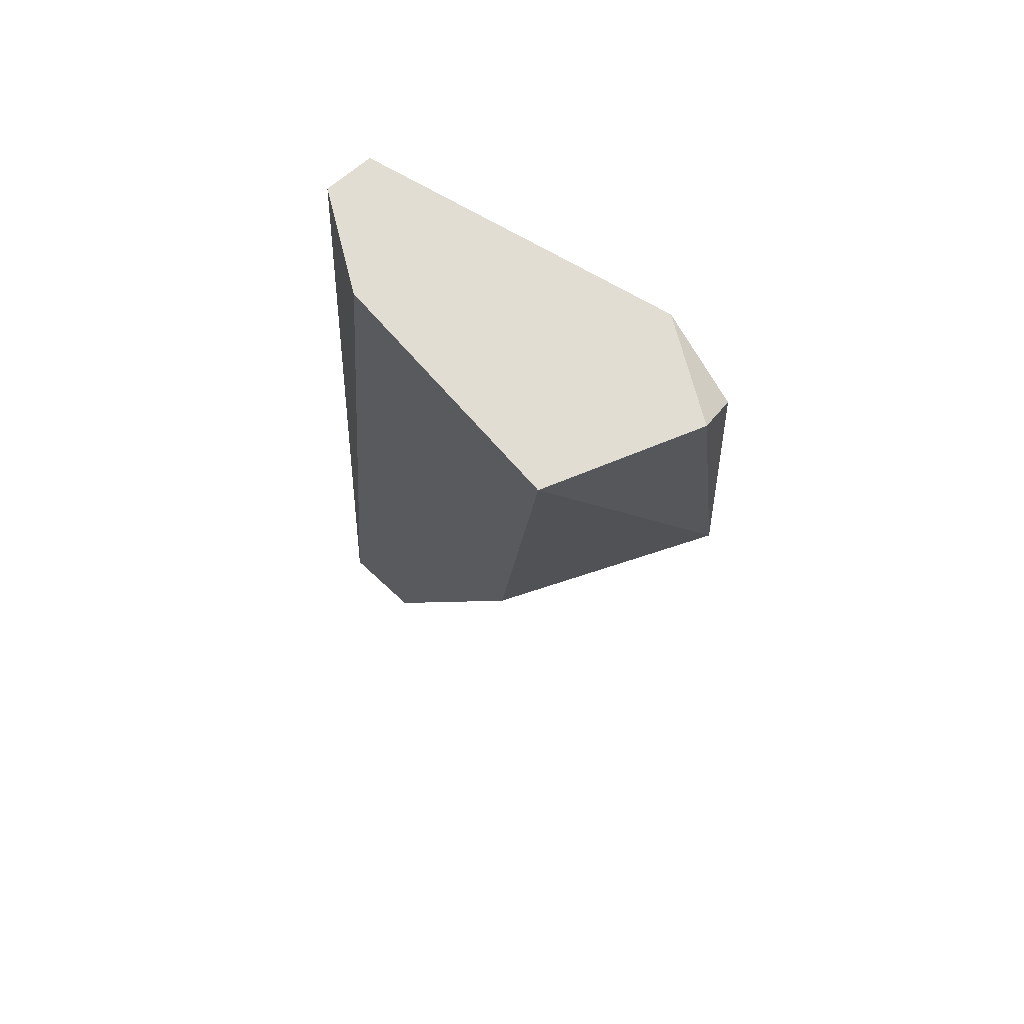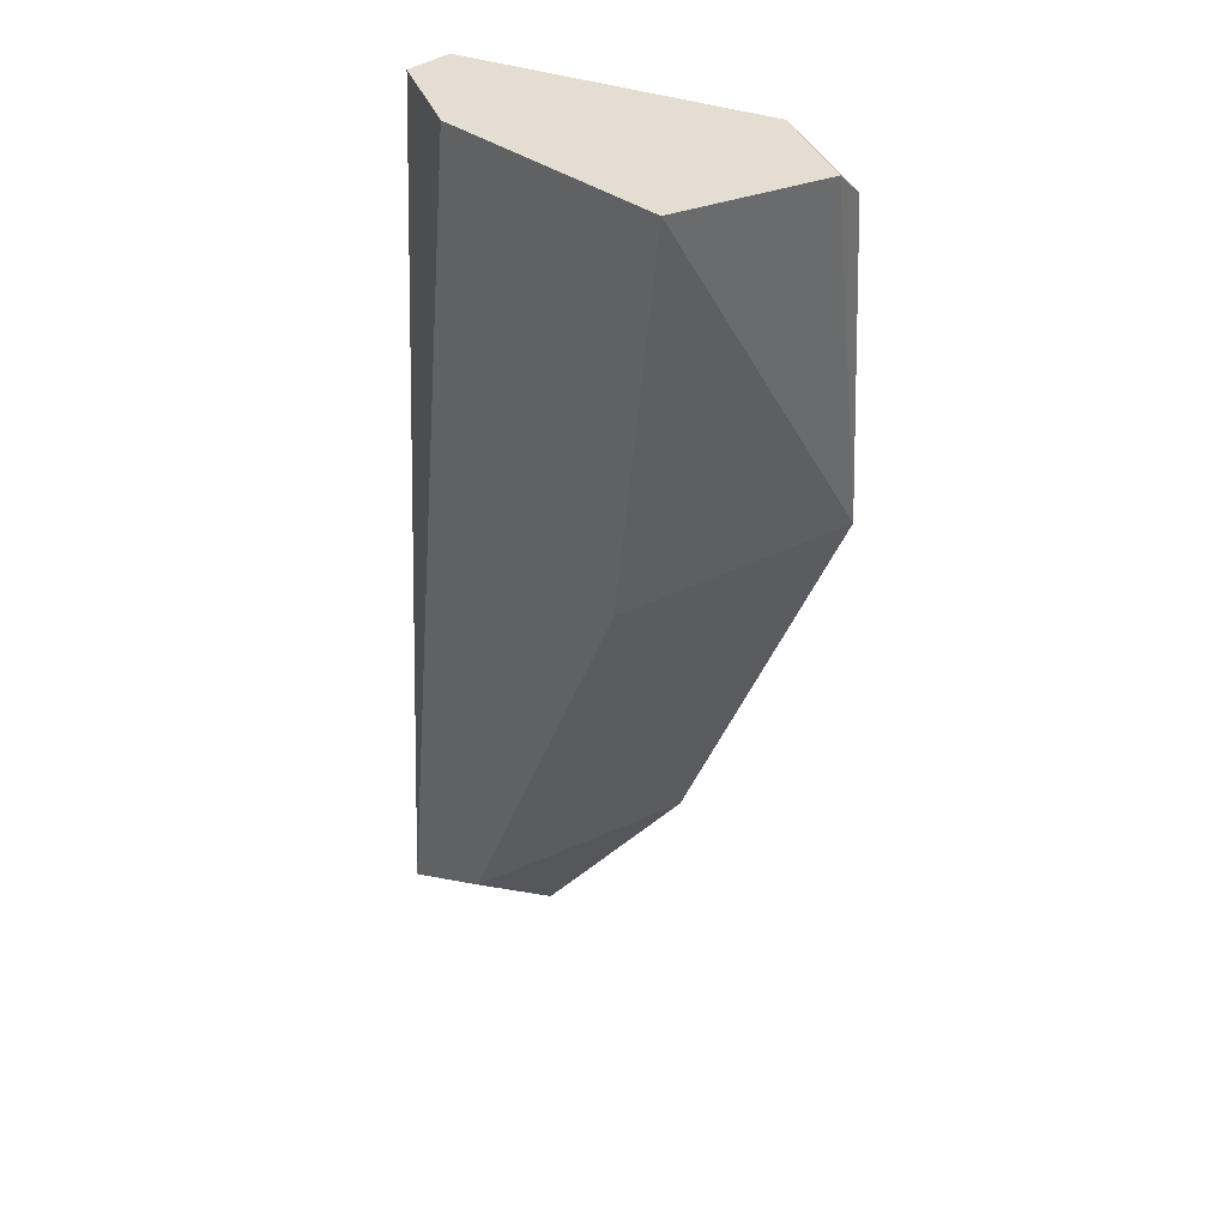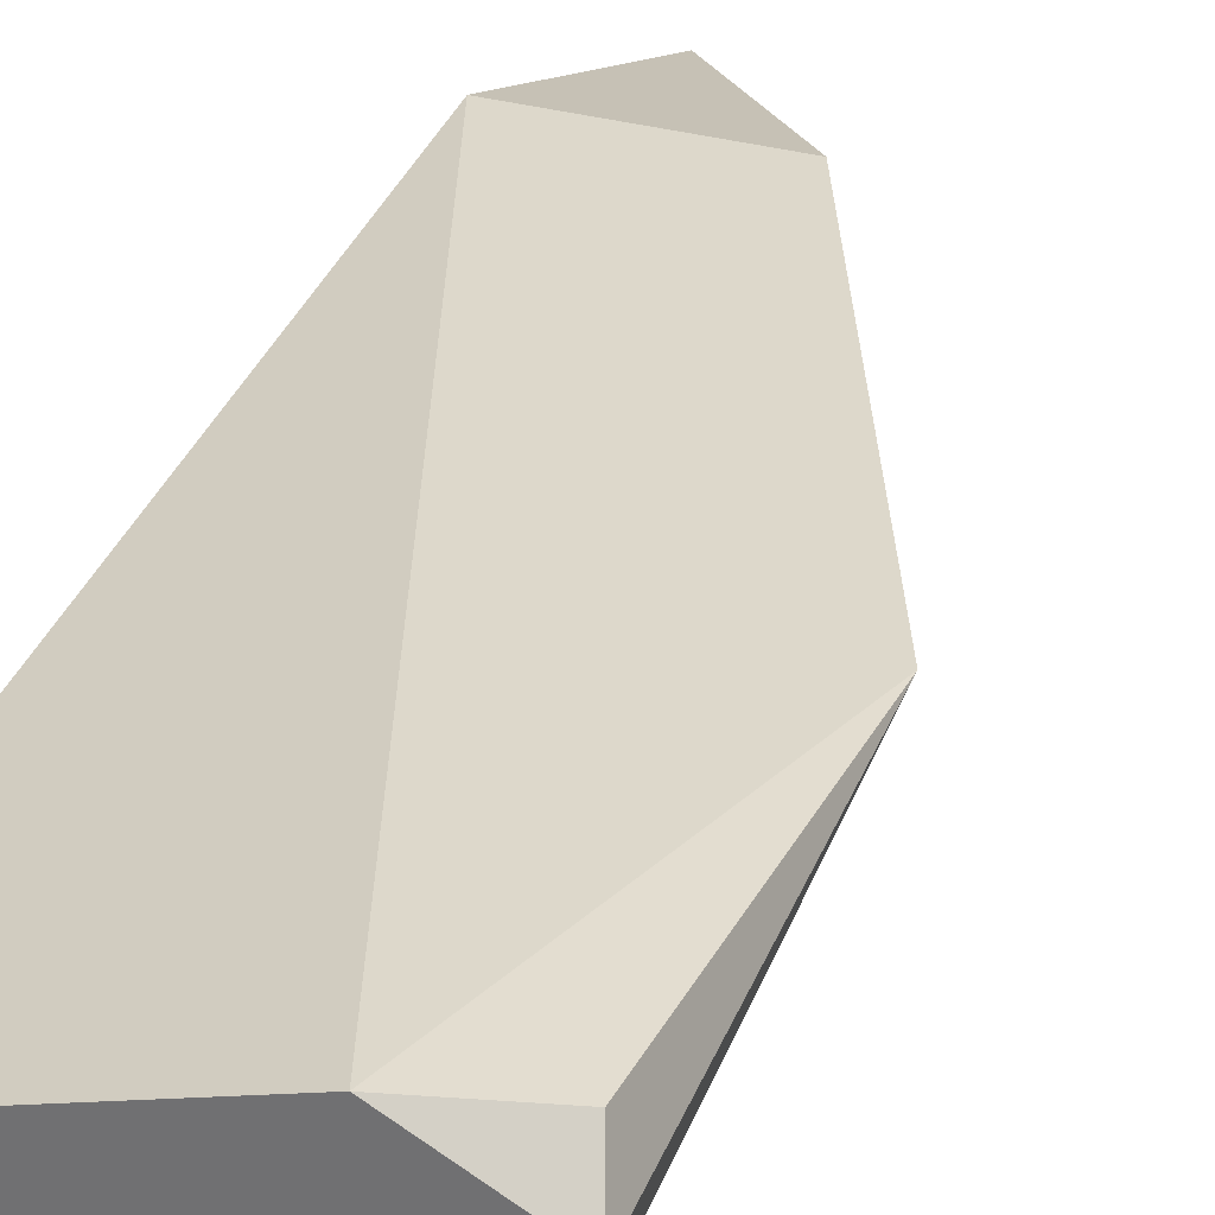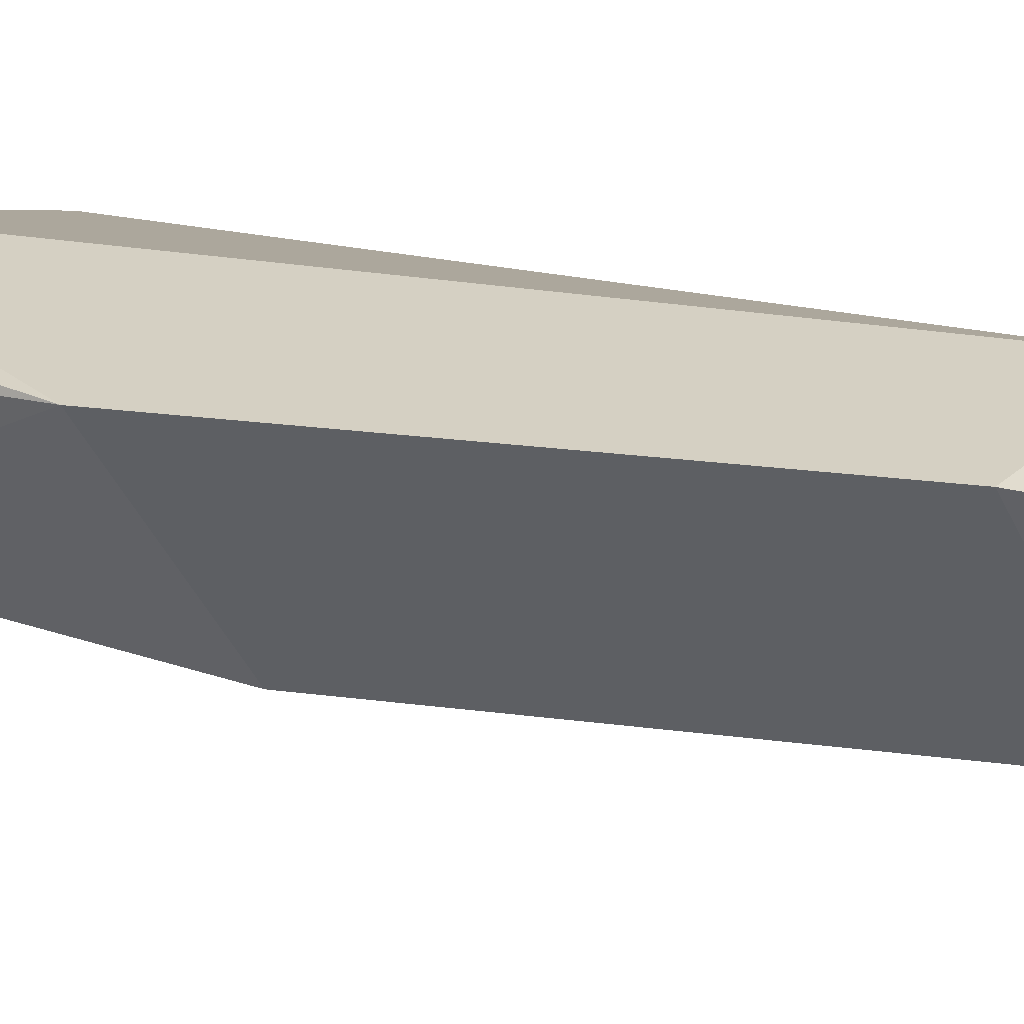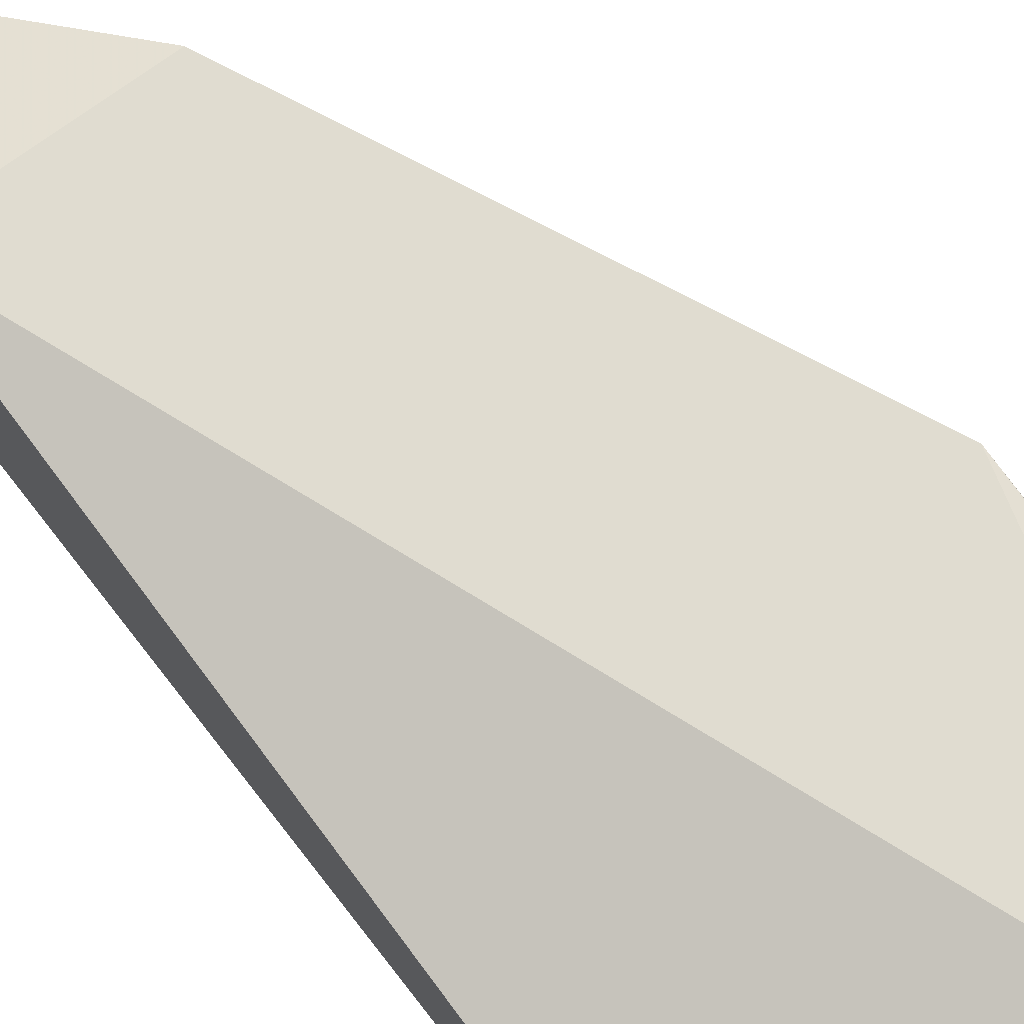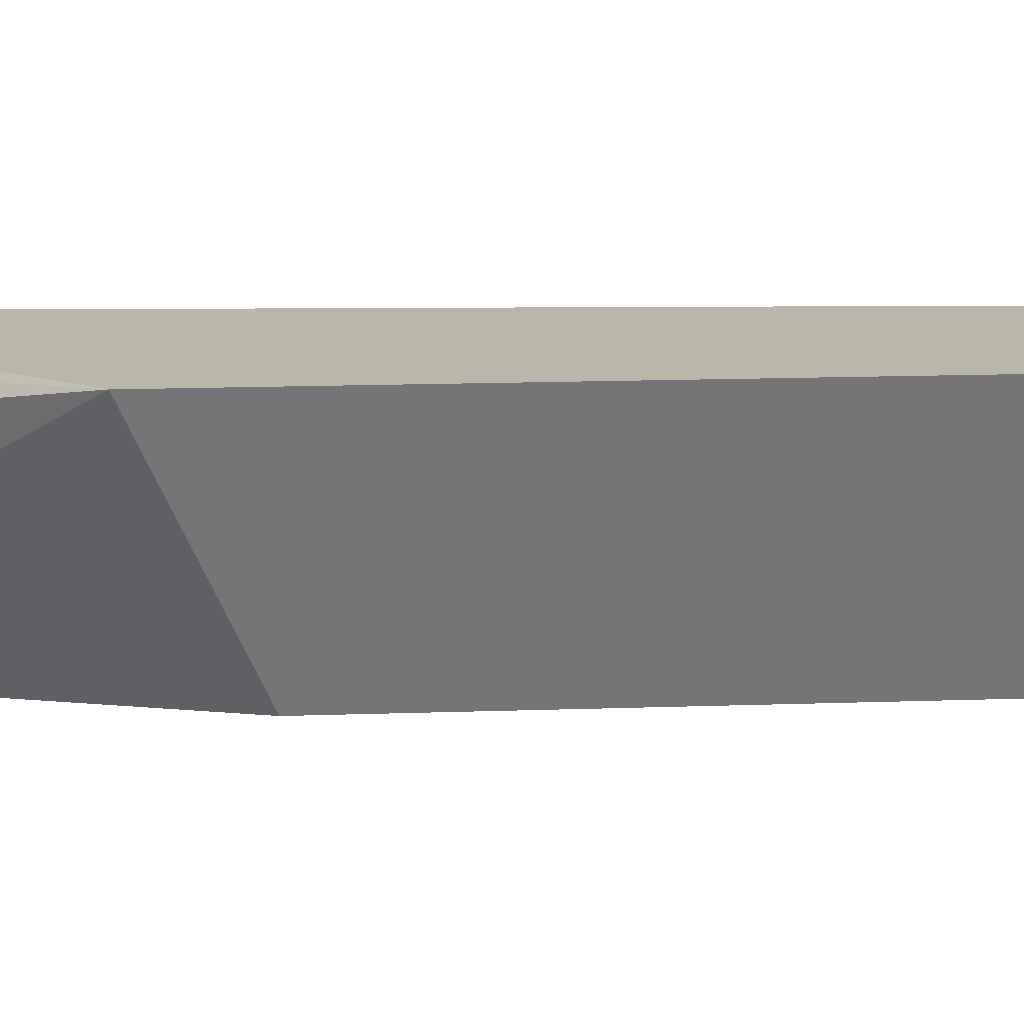
<metadata>
{"format":"obj","ext":"obj","renderer":"f3d","projection":"perspective","resolution":1024,"background":"white","views":[{"elev":68.3,"azim":49.2,"up":"+Z"},{"elev":36.1,"azim":44.8,"up":"+Z"},{"elev":31.4,"azim":21.9,"up":"+Y"},{"elev":26.2,"azim":125.6,"up":"+Y"},{"elev":69.6,"azim":-37.3,"up":"+Y"},{"elev":14.1,"azim":109.4,"up":"+Y"}]}
</metadata>
<code>
v 0.5181 -0.866 -0.0637
v 0.5043 -0.866 -0.1741
v 0.5043 -0.8107 -0.0637
v 0.5319 -0.8246 -0.0637
v 0.5319 -0.8107 -0.1603
v 0.4491 -0.866 -0.0637
v 0.4491 -0.866 -0.2983
v 0.5281 -0.8126 -0.07309
v 0.4767 -0.8107 -0.2845
v 0.4353 -0.8246 -0.3397
v 0.4215 -0.8522 -0.0637
v 0.4215 -0.866 -0.3121
v 0.4215 -0.8107 -0.2845
v 0.4215 -0.8384 -0.0637
f 7 10 9
f 10 12 13
f 12 11 13
f 8 4 5
f 4 11 1
f 12 2 1
f 5 4 1
f 2 5 1
f 11 4 14
f 13 11 14
f 13 14 3
f 4 8 3
f 8 5 3
f 5 13 3
f 14 4 3
f 11 12 6
f 1 11 6
f 12 1 6
f 12 10 7
f 2 12 7
f 5 2 7
f 5 7 9
f 10 13 9
f 13 5 9

</code>
